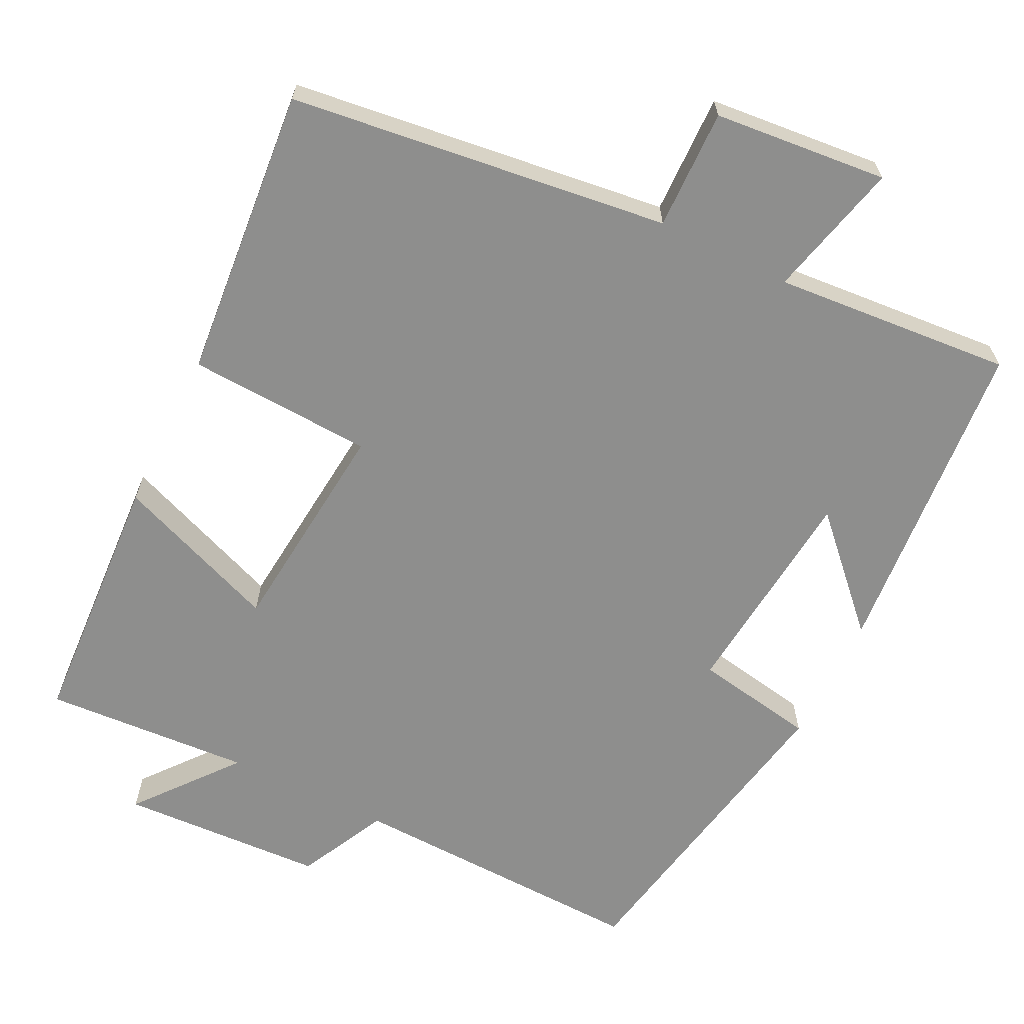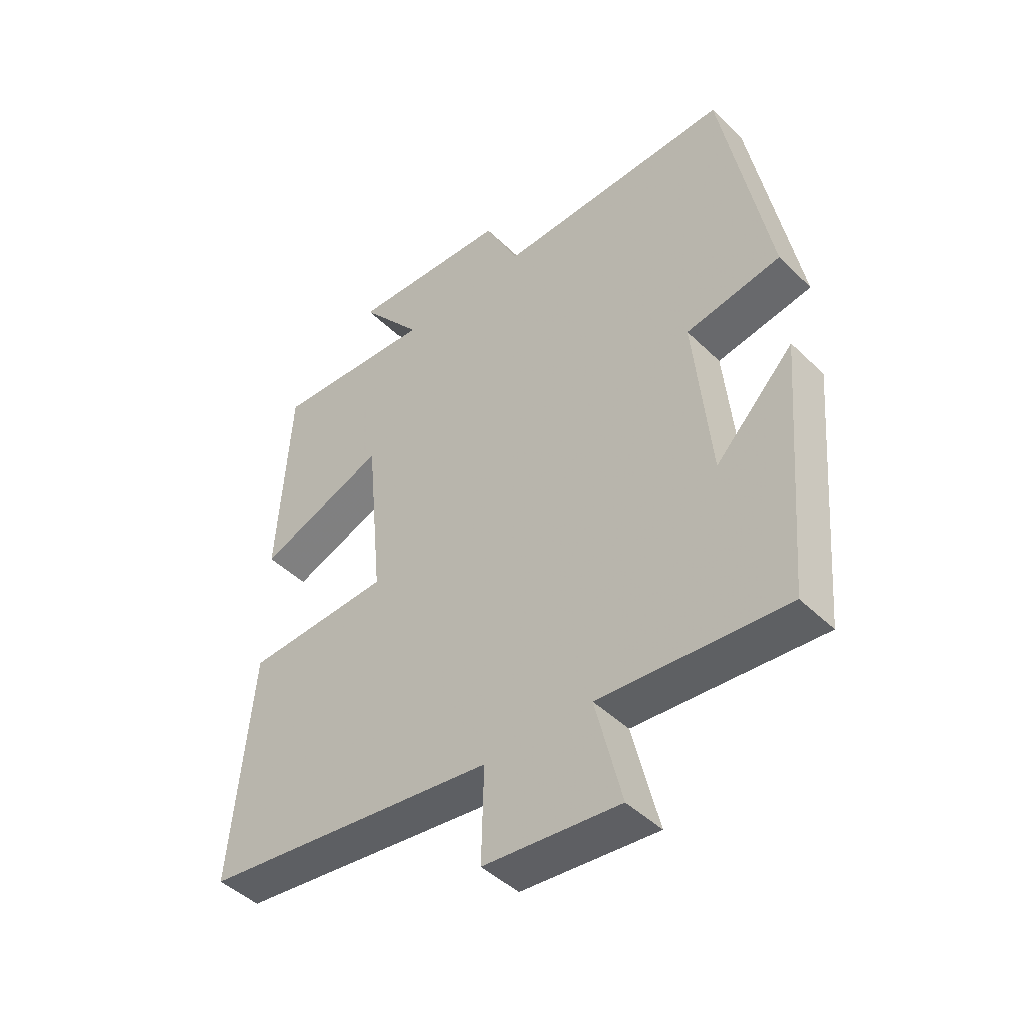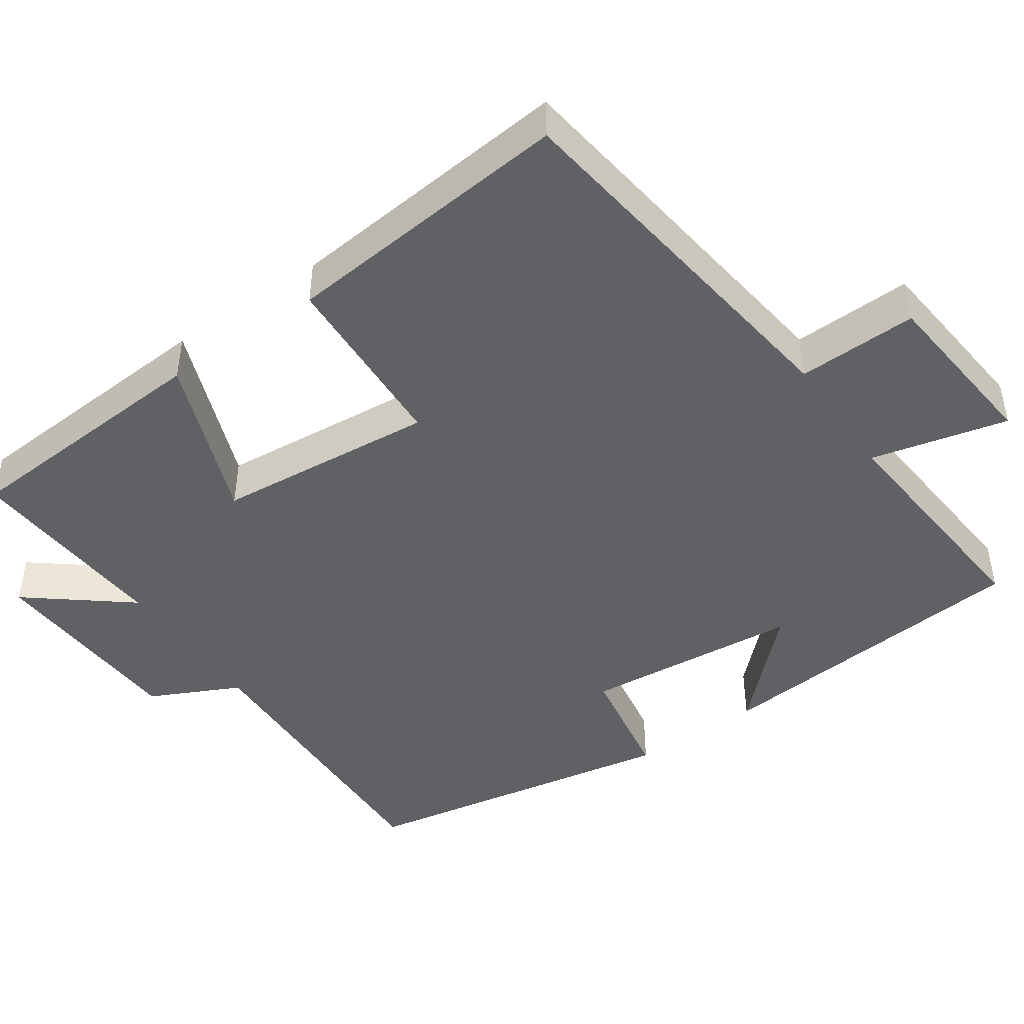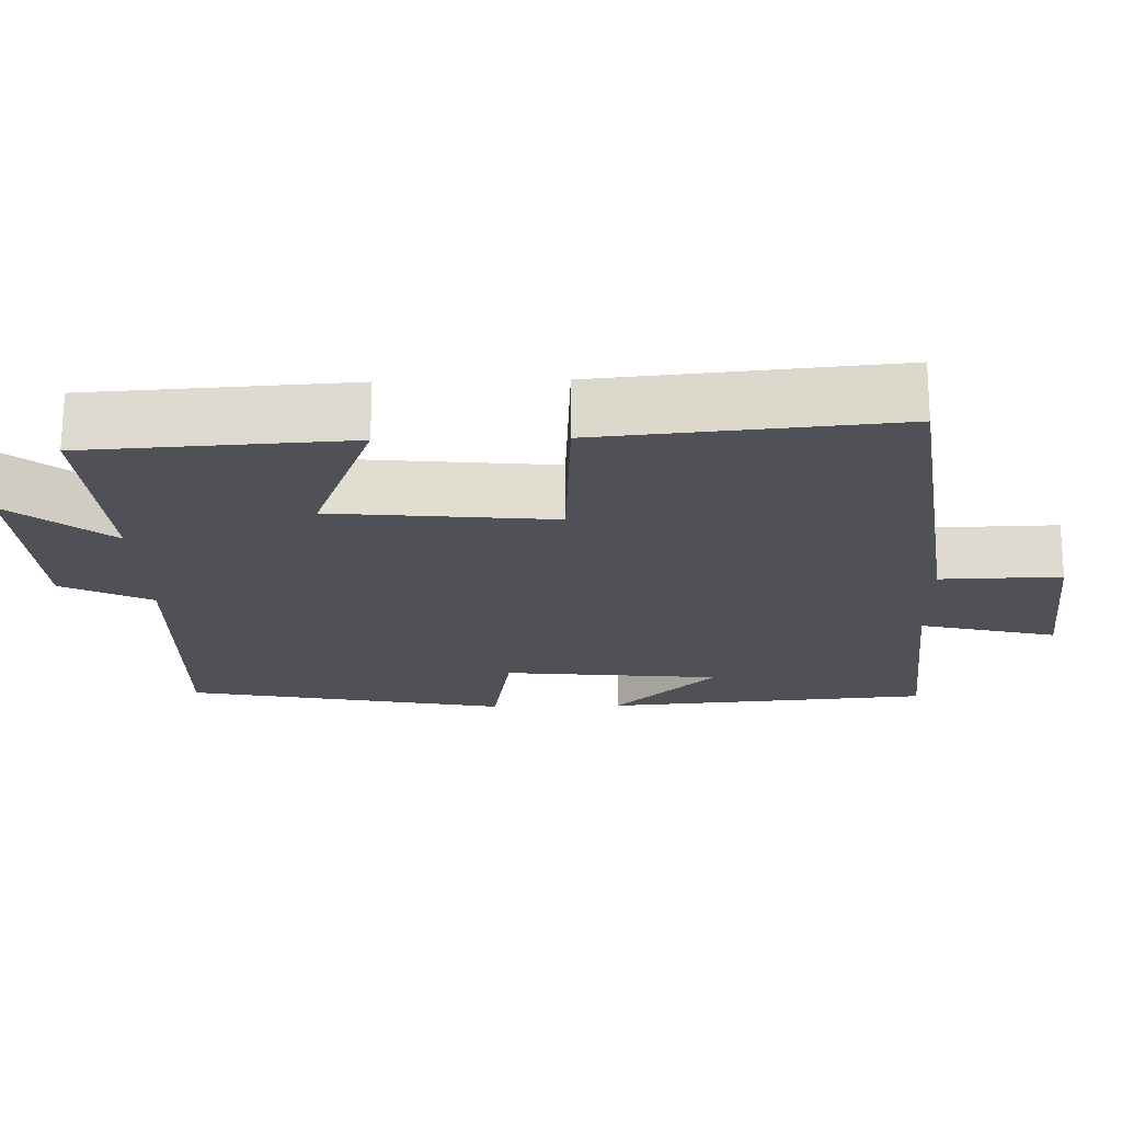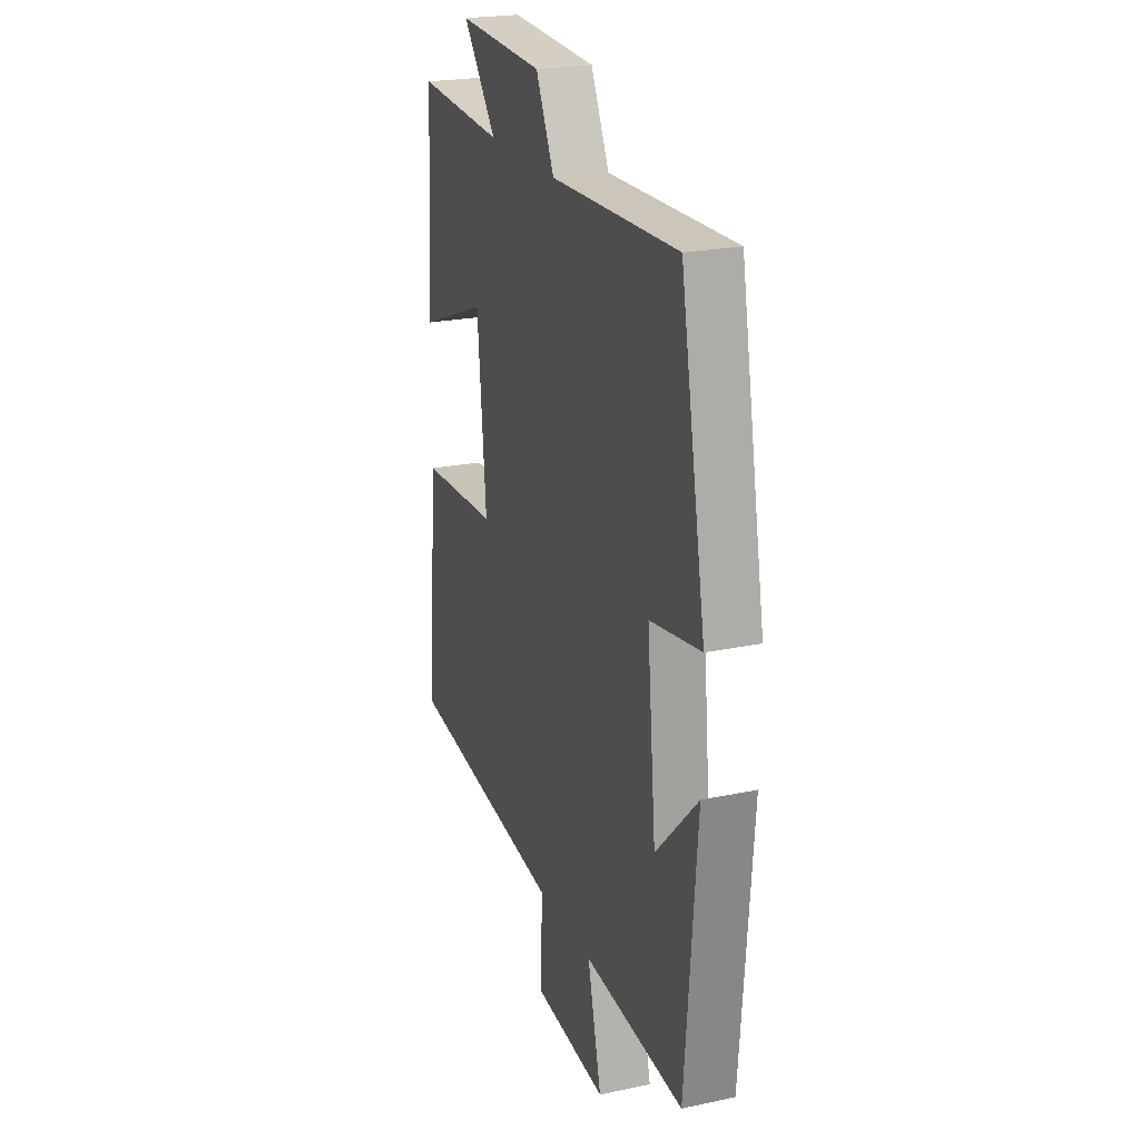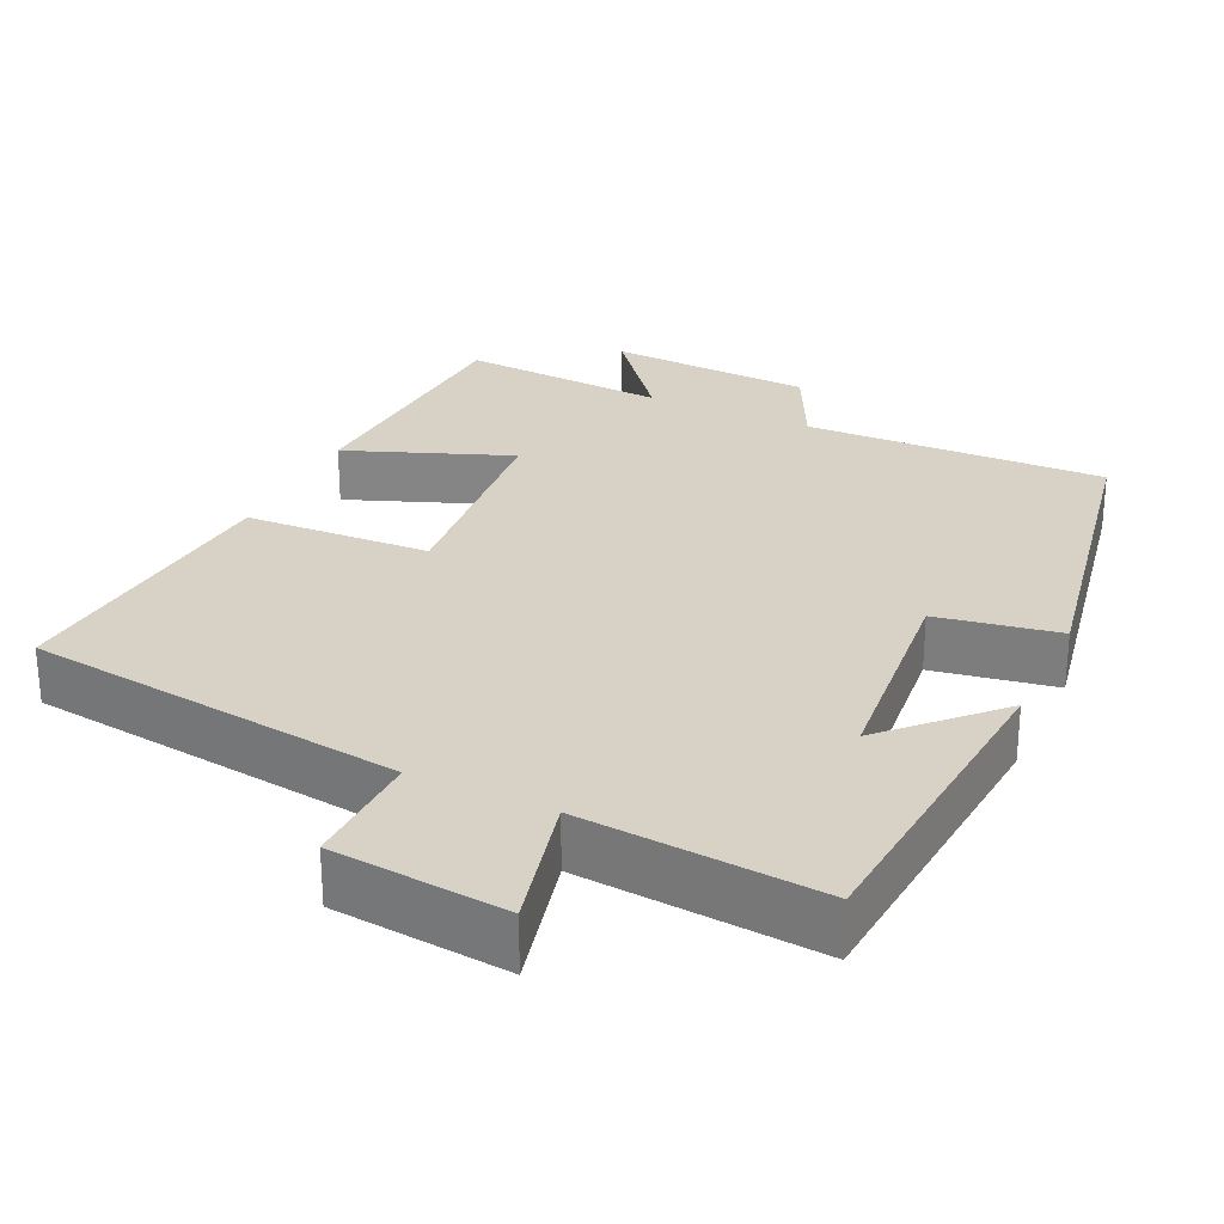
<metadata>
{"format":"obj","ext":"obj","renderer":"f3d","projection":"perspective","resolution":1024,"background":"white","views":[{"elev":-64.9,"azim":153.6,"up":"+Y"},{"elev":-45.6,"azim":-137.9,"up":"+Z"},{"elev":-45.7,"azim":124.9,"up":"+Y"},{"elev":-20.3,"azim":91.5,"up":"+Y"},{"elev":22.6,"azim":-110.1,"up":"+Z"},{"elev":27.6,"azim":-154.9,"up":"+Y"}]}
</metadata>
<code>
v 0.536 0.07 -0.436
v 0.034 0.07 -0.5
v 0.038 0.07 -0.659
v -0.192 0.07 -0.681
v -0.148 0.07 -0.5
v -0.464 0.07 -0.526
v -0.5 0.07 -0.094
v -0.367 0.07 -0.23
v -0.339 0.07 0.058
v -0.5 0.07 0.086
v -0.42 0.07 0.512
v -0.02 0.07 0.5
v 0.038 0.07 0.618
v 0.31 0.07 0.632
v 0.204 0.07 0.5
v 0.479 0.07 0.518
v 0.5 0.07 0.172
v 0.282 0.07 0.256
v 0.254 0.07 -0.036
v 0.5 0.07 -0.048
v 0.536 0 -0.436
v 0.034 0 -0.5
v 0.038 0 -0.659
v -0.192 0 -0.681
v -0.148 0 -0.5
v -0.464 0 -0.526
v -0.5 0 -0.094
v -0.367 0 -0.23
v -0.339 0 0.058
v -0.5 0 0.086
v -0.42 0 0.512
v -0.02 0 0.5
v 0.038 0 0.618
v 0.31 0 0.632
v 0.204 0 0.5
v 0.479 0 0.518
v 0.5 0 0.172
v 0.282 0 0.256
v 0.254 0 -0.036
v 0.5 0 -0.048
f 19 20 1 2
f 18 19 2
f 15 16 17 18
f 15 18 2
f 12 13 14 15
f 12 15 2
f 9 10 11 12
f 8 9 12 2
f 5 6 7 8
f 5 8 2 3
f 3 4 5
f 22 21 40 39
f 22 39 38
f 38 37 36 35
f 22 38 35
f 35 34 33 32
f 22 35 32
f 32 31 30 29
f 22 32 29 28
f 28 27 26 25
f 23 22 28 25
f 25 24 23
f 1 21 22 2
f 2 22 23 3
f 3 23 24 4
f 4 24 25 5
f 5 25 26 6
f 6 26 27 7
f 7 27 28 8
f 8 28 29 9
f 9 29 30 10
f 10 30 31 11
f 11 31 32 12
f 12 32 33 13
f 13 33 34 14
f 14 34 35 15
f 15 35 36 16
f 16 36 37 17
f 17 37 38 18
f 18 38 39 19
f 19 39 40 20
f 20 40 21 1

</code>
